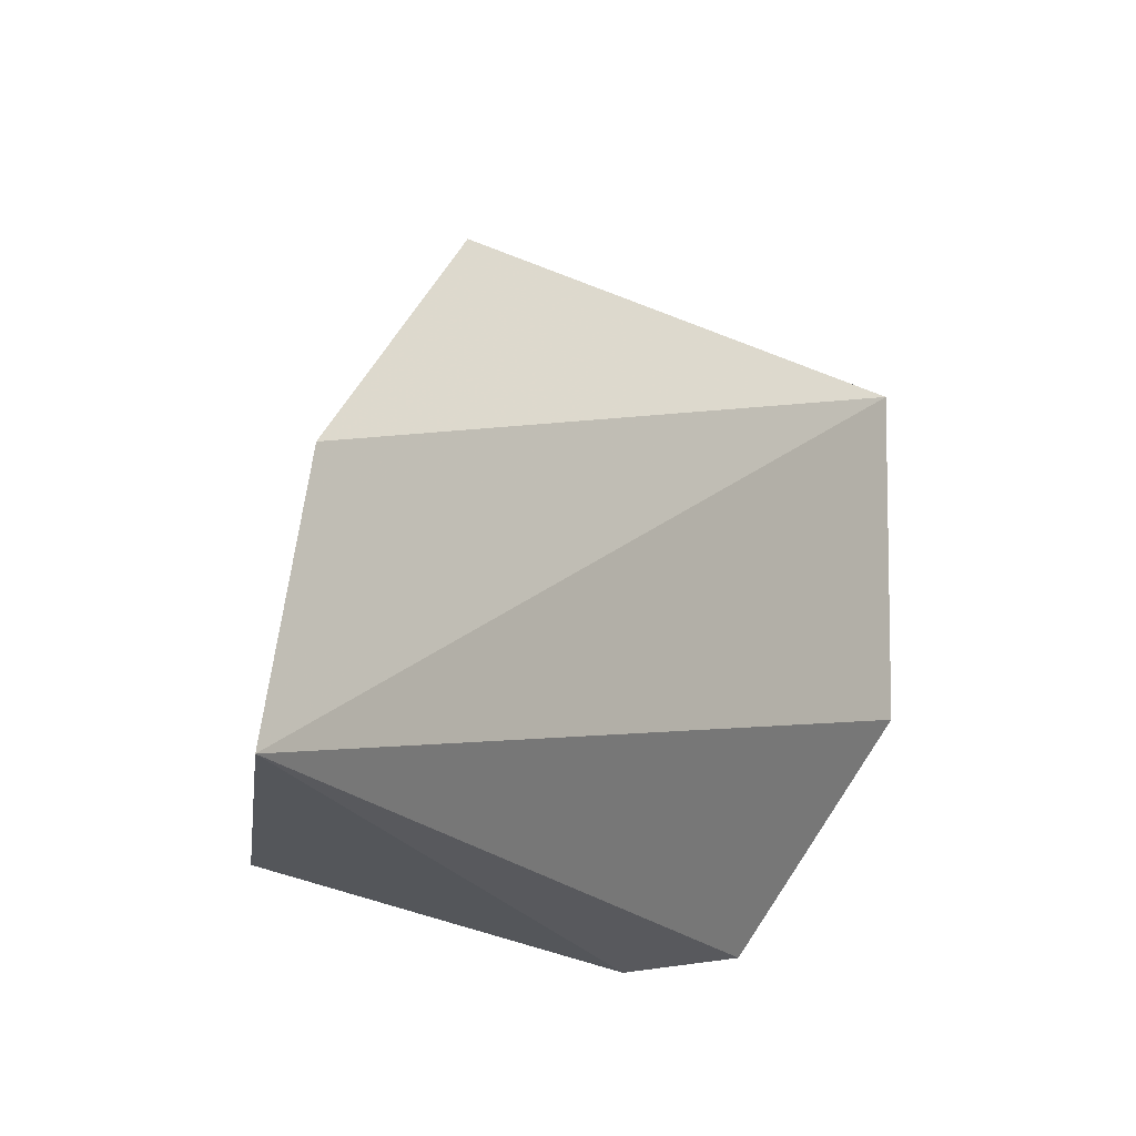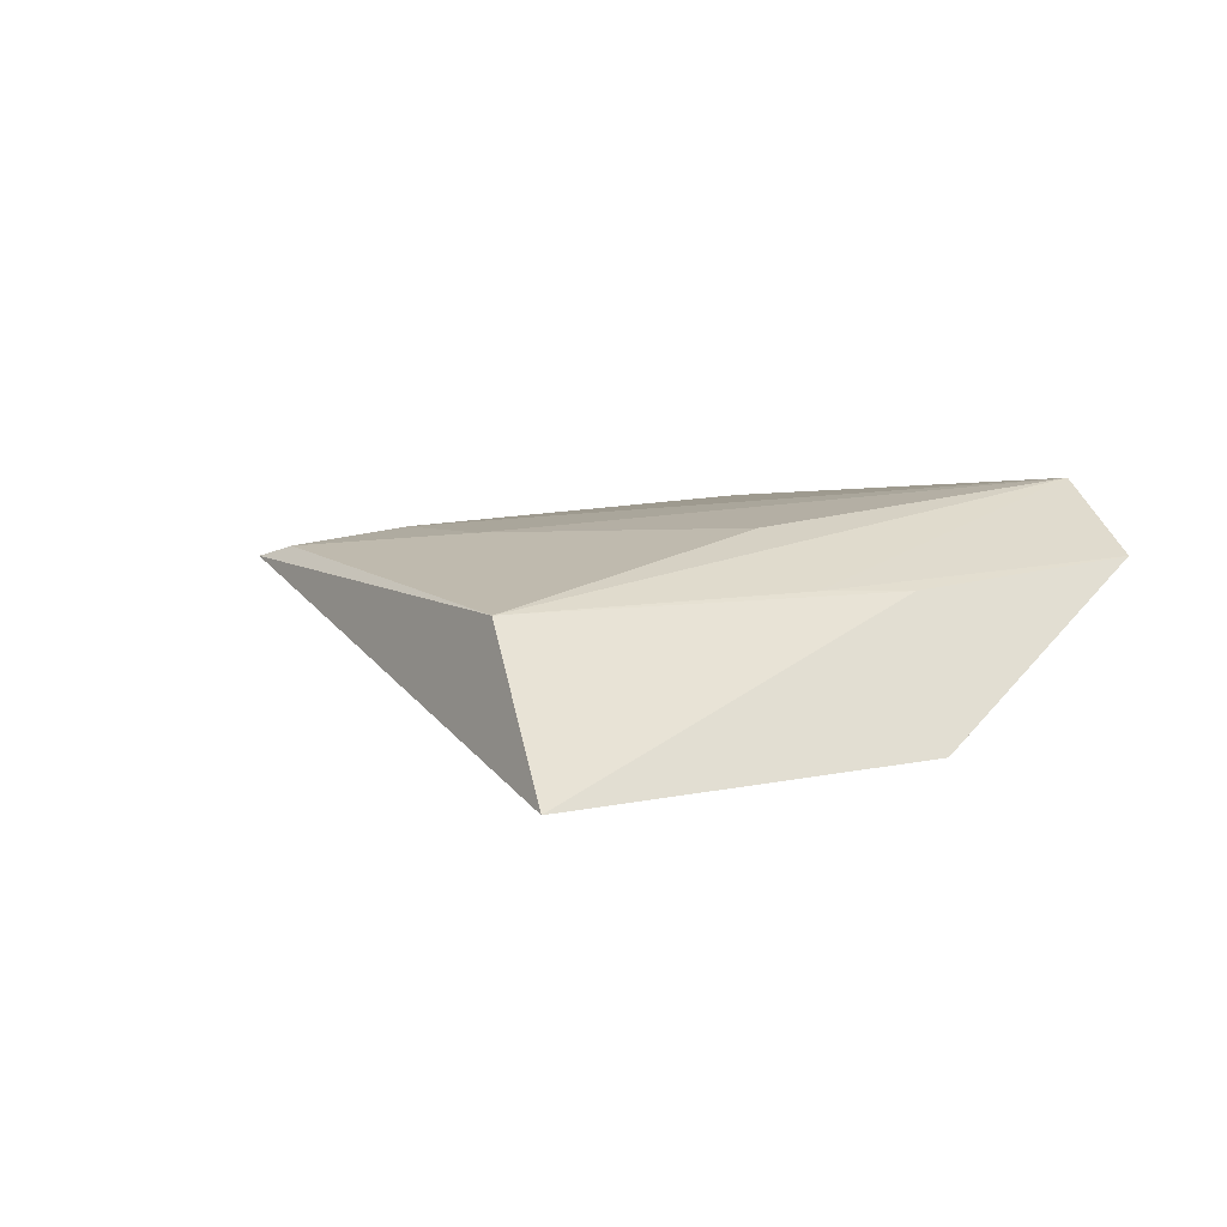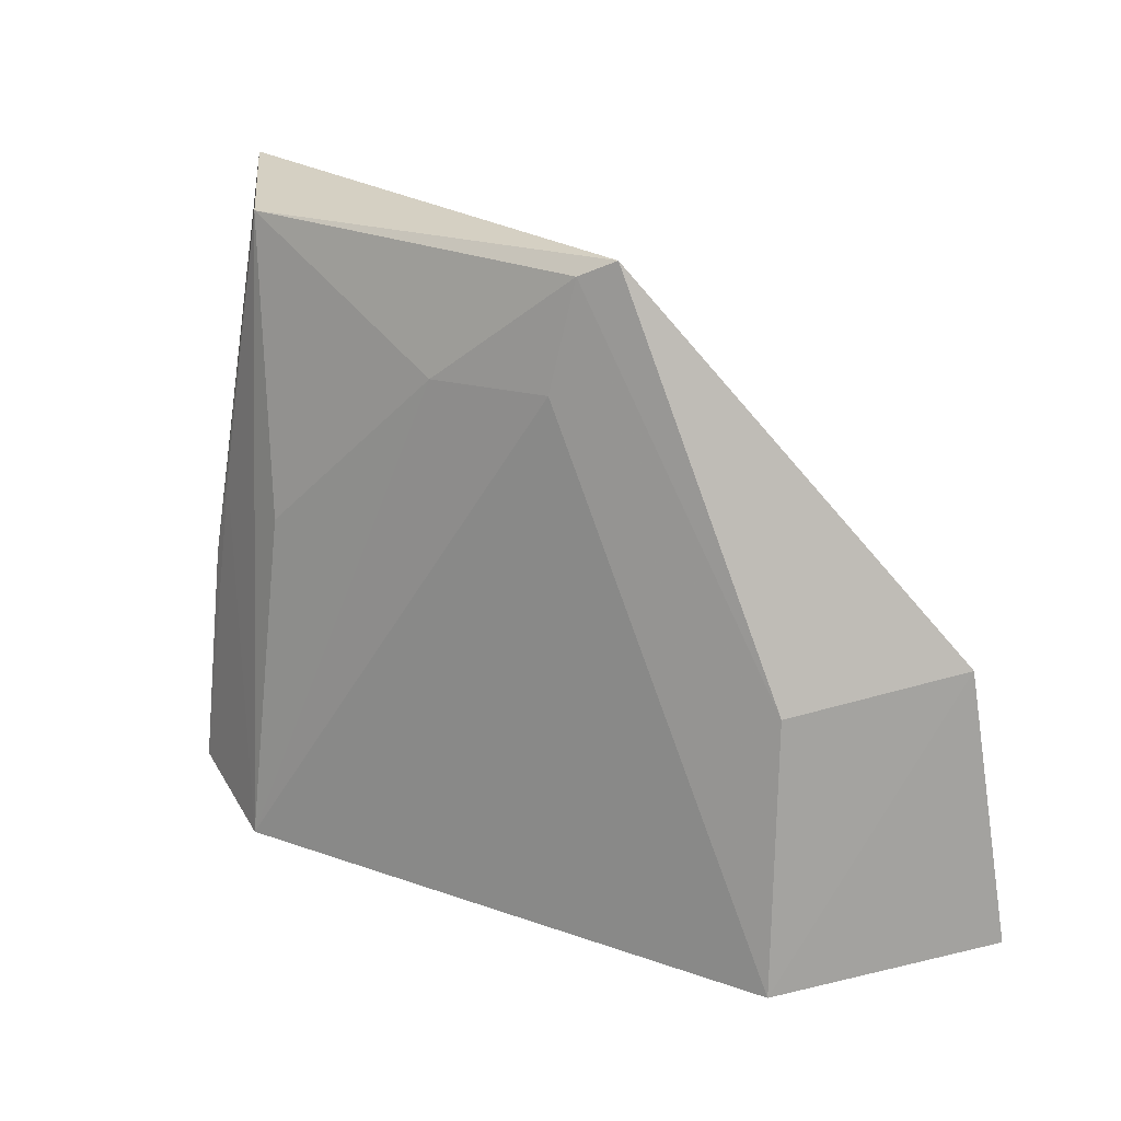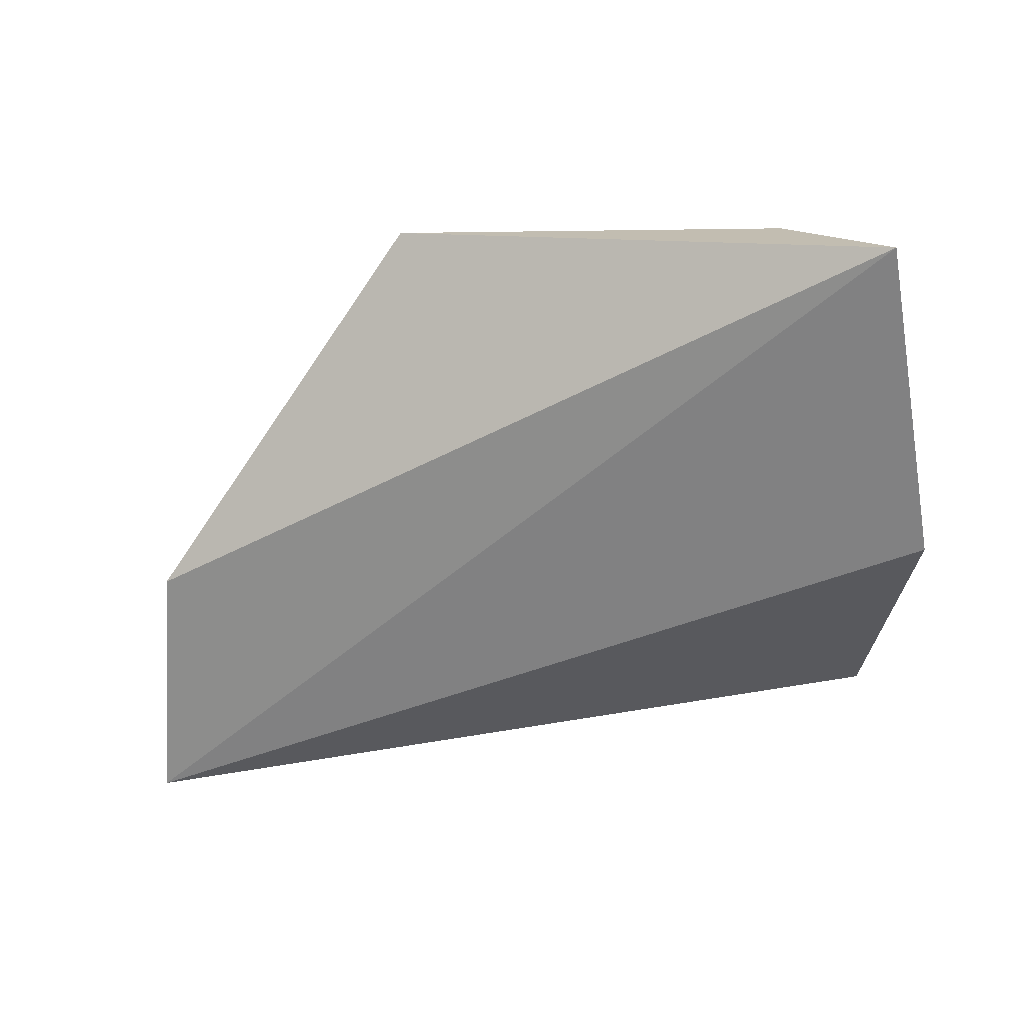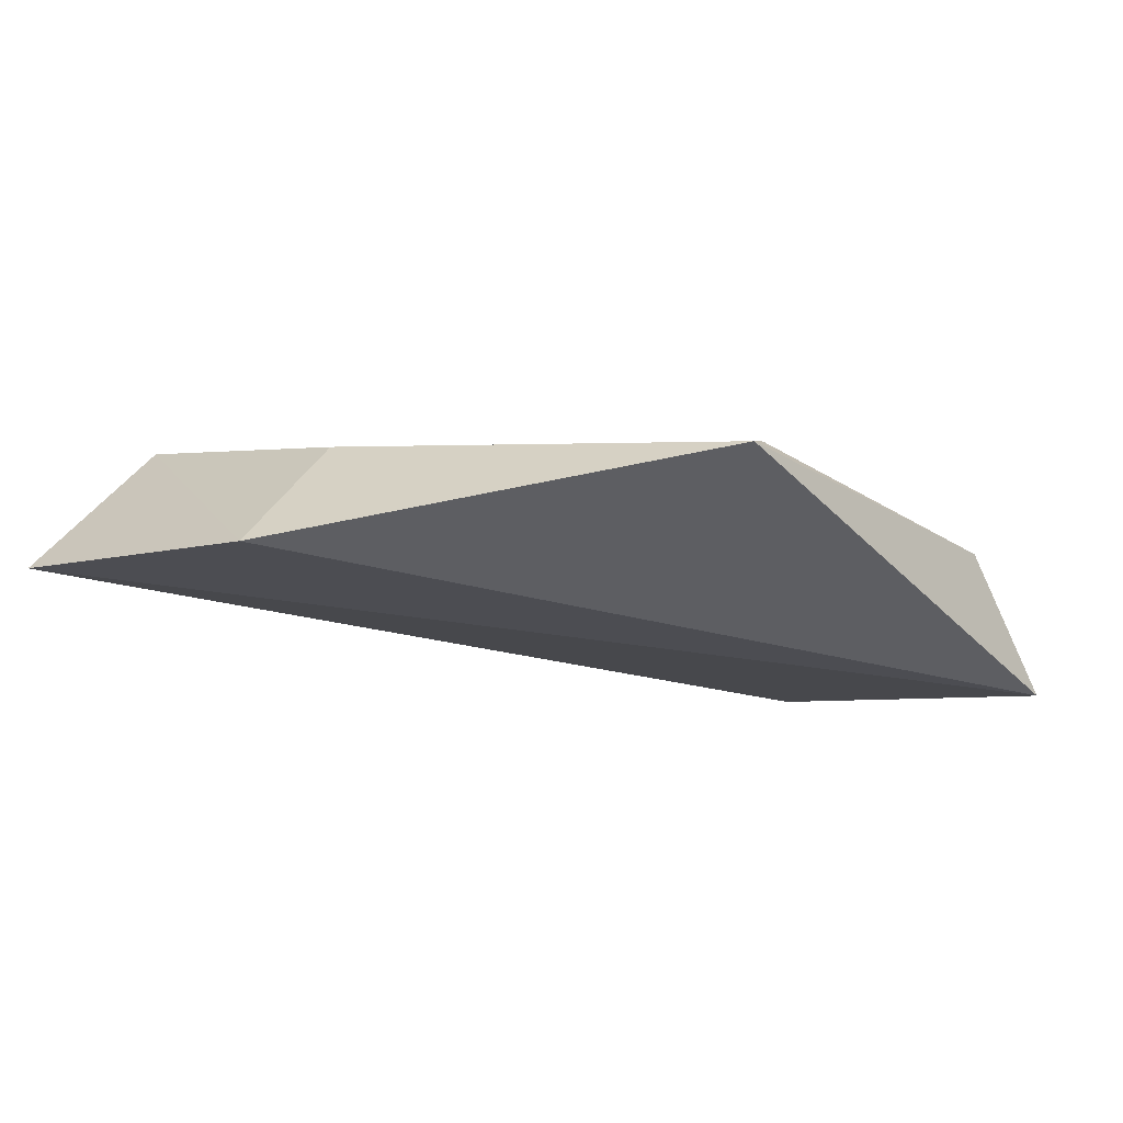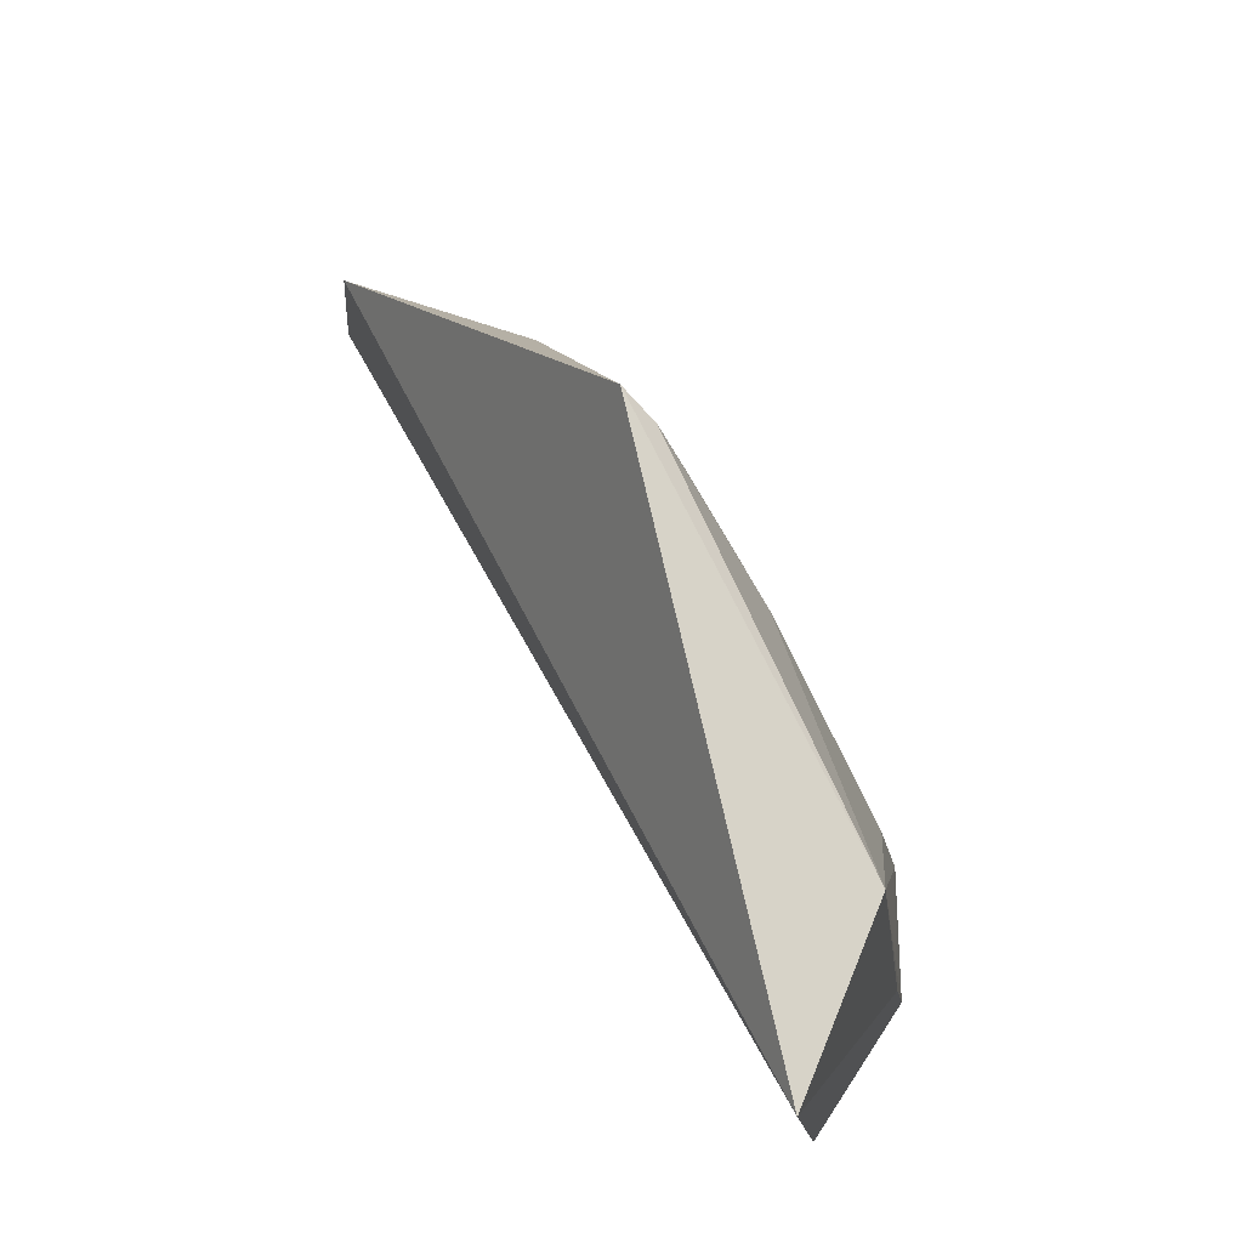
<metadata>
{"format":"obj","ext":"obj","renderer":"f3d","projection":"perspective","resolution":1024,"background":"white","views":[{"elev":-21.2,"azim":124.5,"up":"+Y"},{"elev":2.2,"azim":-120.1,"up":"+Z"},{"elev":25.1,"azim":29.7,"up":"+Y"},{"elev":-65.7,"azim":-173.8,"up":"+Z"},{"elev":-11.1,"azim":133.0,"up":"+Z"},{"elev":77.1,"azim":-122.9,"up":"+Y"}]}
</metadata>
<code>
v 0.05074 -0.009663 0.04362
v 0.07911 -0.004968 0.01799
v 0.01743 0.101 0.03302
v -0.06997 0.09796 0.001598
v -0.0647 -0.003989 0.03326
v 0.07065 0.04074 0.01751
v -0.04602 -0.008371 0.04523
v -0.0745 0.03736 0.006154
v 0.04832 0.03584 0.0376
v 0.008311 0.07982 0.03761
v -0.05316 0.09626 0.02594
v -0.06329 0.03446 0.02856
v 0.01134 0.09802 0.03462
v -0.06002 0.04887 0.02864
v -0.01331 0.07815 0.03668
v -0.04381 0.04806 0.03741
f 6 2 4
f 6 4 3
f 6 1 2
f 7 5 2
f 7 2 1
f 8 4 2
f 8 2 5
f 9 6 3
f 9 1 6
f 10 7 1
f 11 3 4
f 12 8 5
f 12 4 8
f 12 11 4
f 13 9 3
f 13 3 11
f 13 10 1
f 13 1 9
f 14 5 7
f 14 7 11
f 14 12 5
f 14 11 12
f 15 7 10
f 15 13 11
f 15 10 13
f 16 15 11
f 16 11 7
f 16 7 15

</code>
